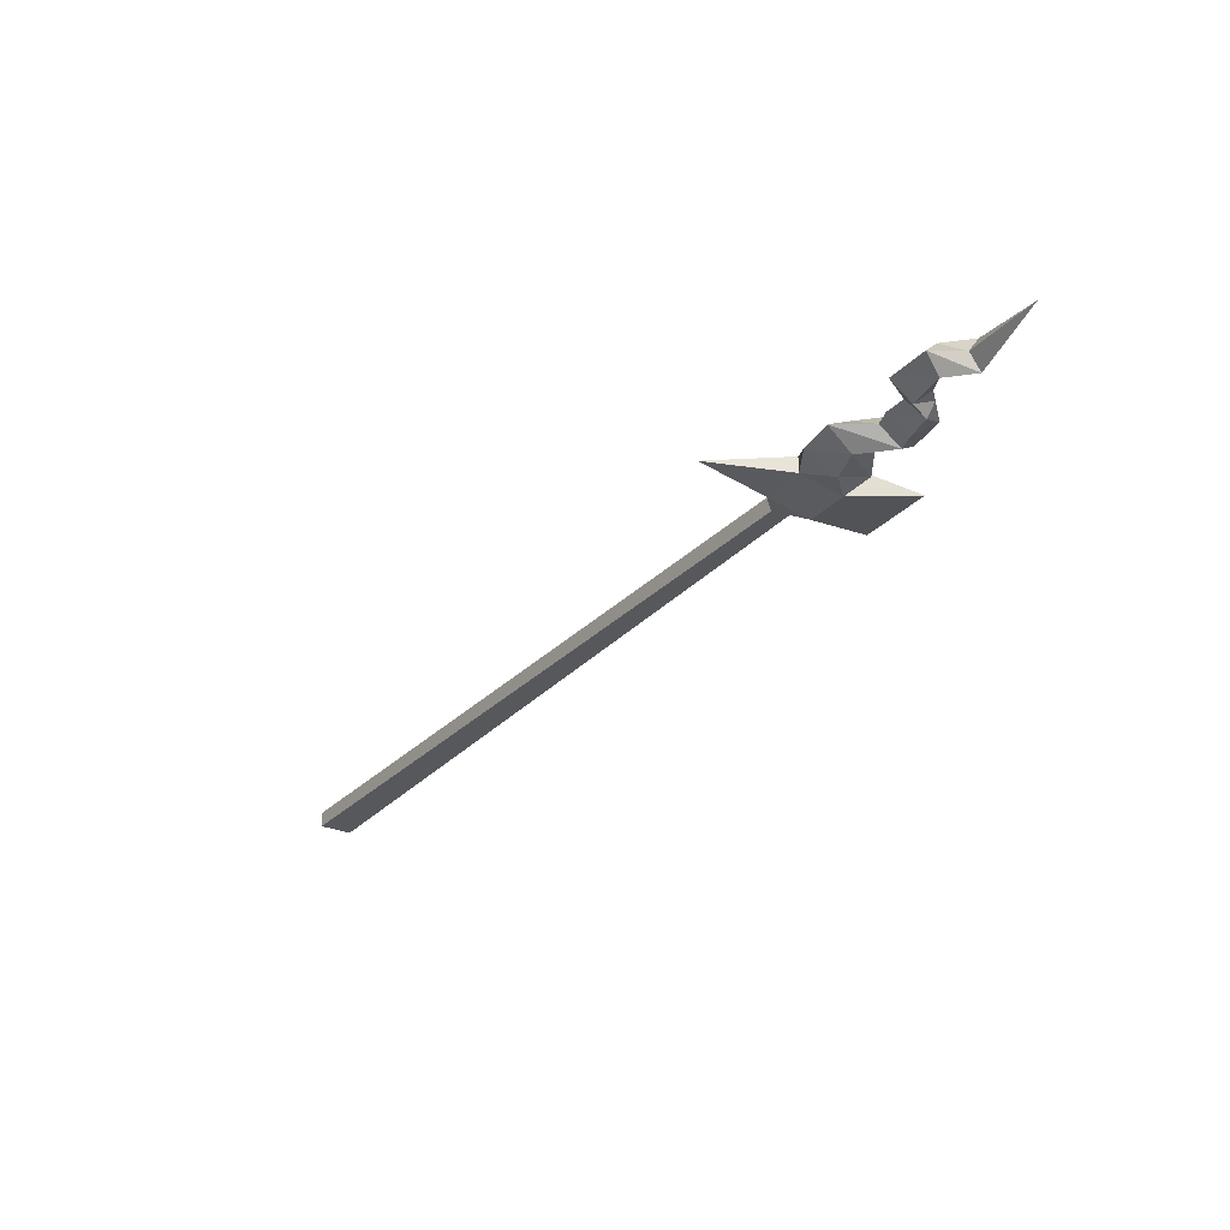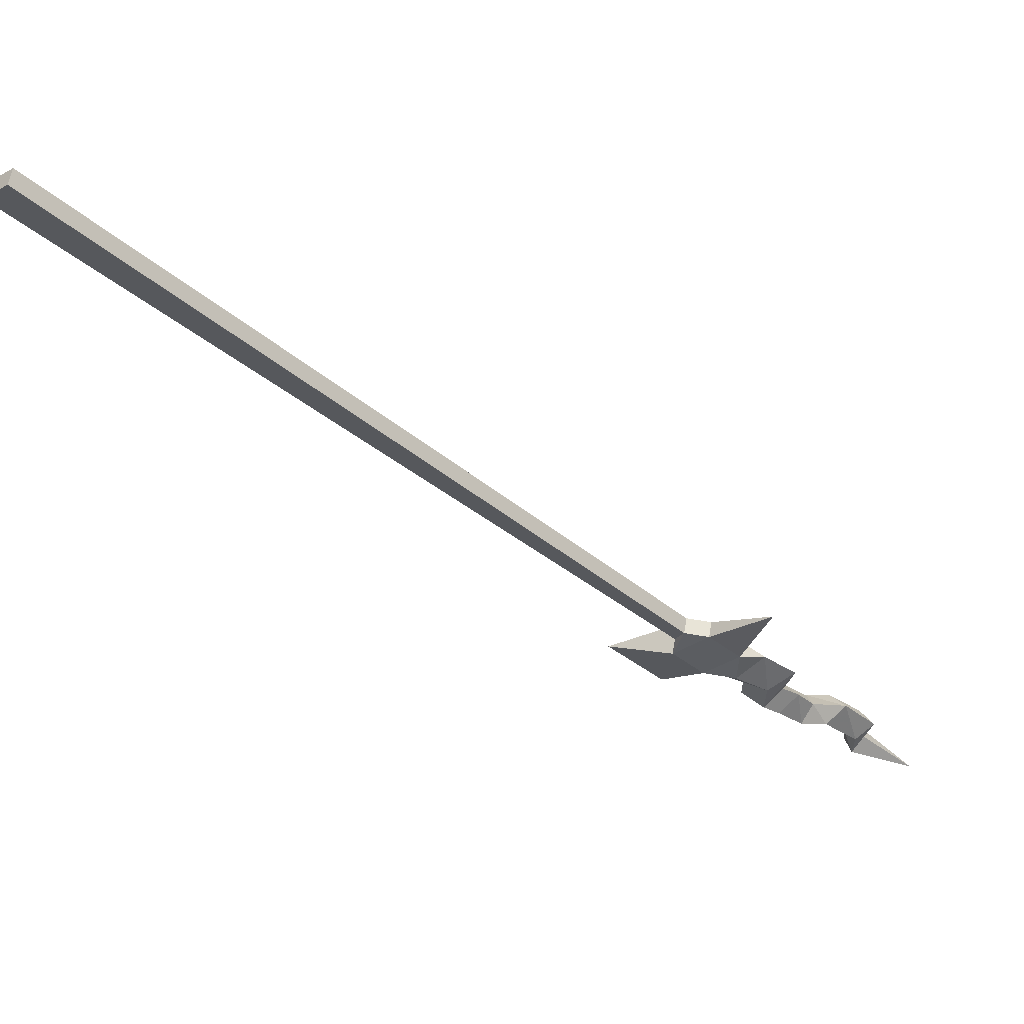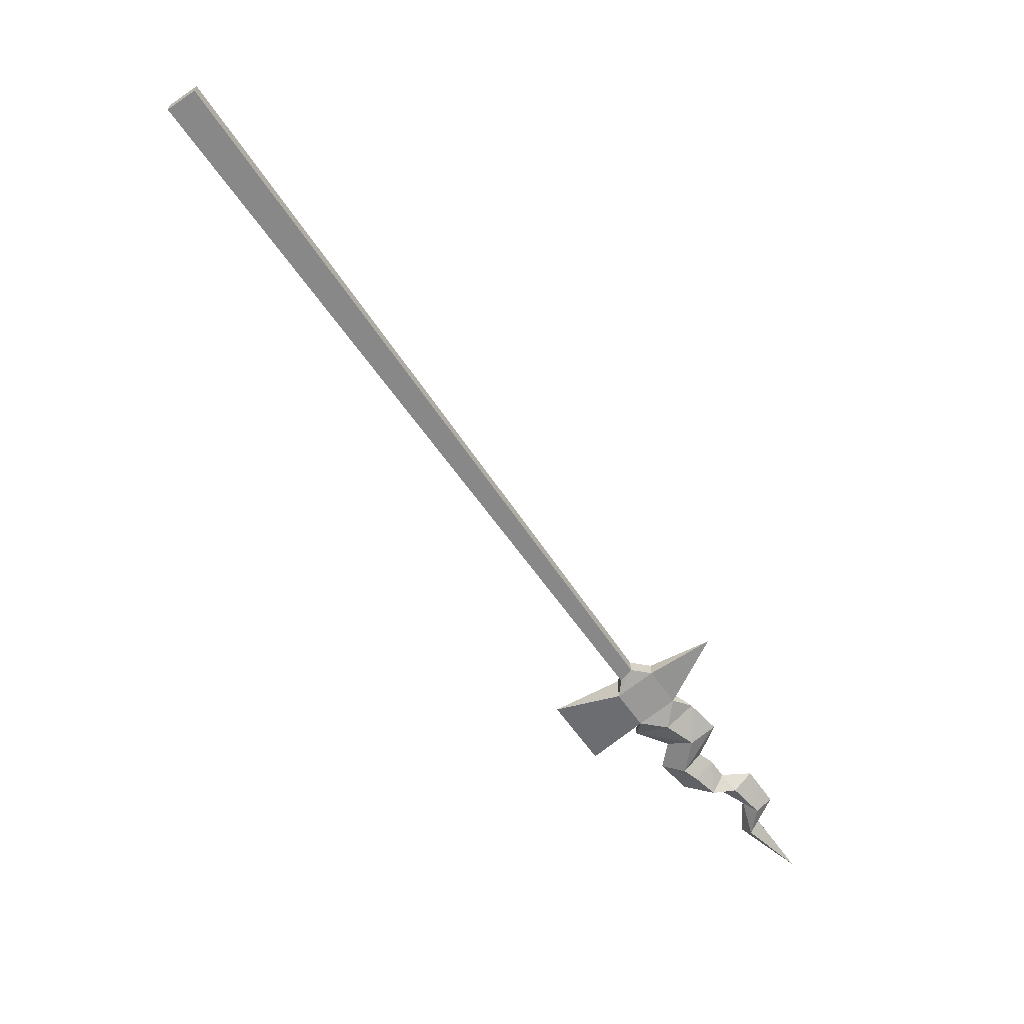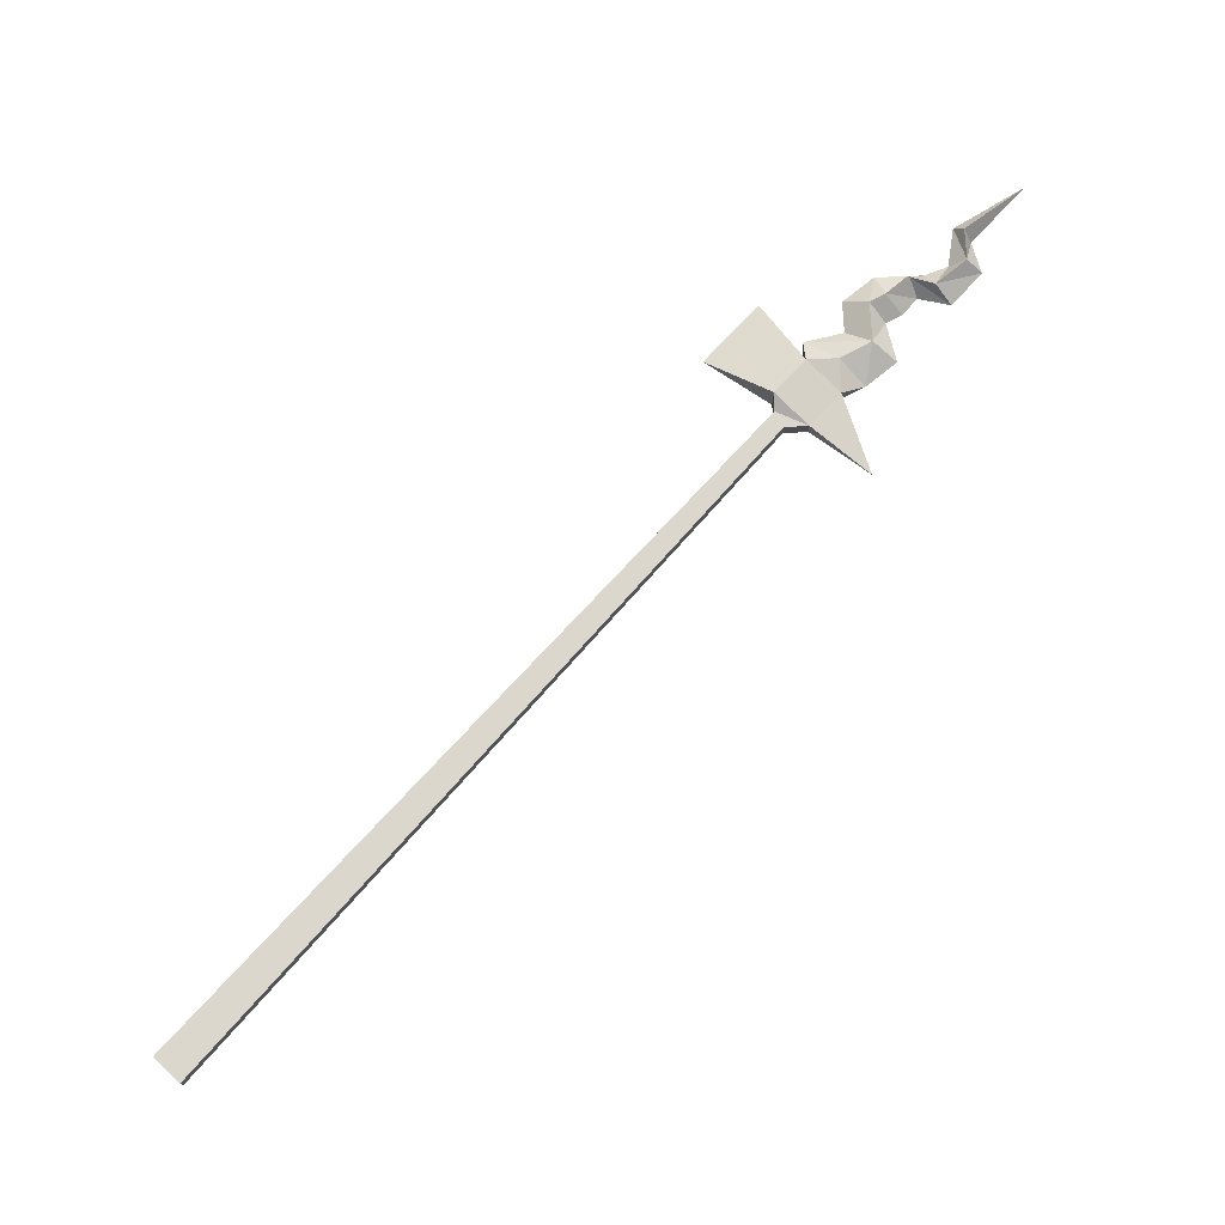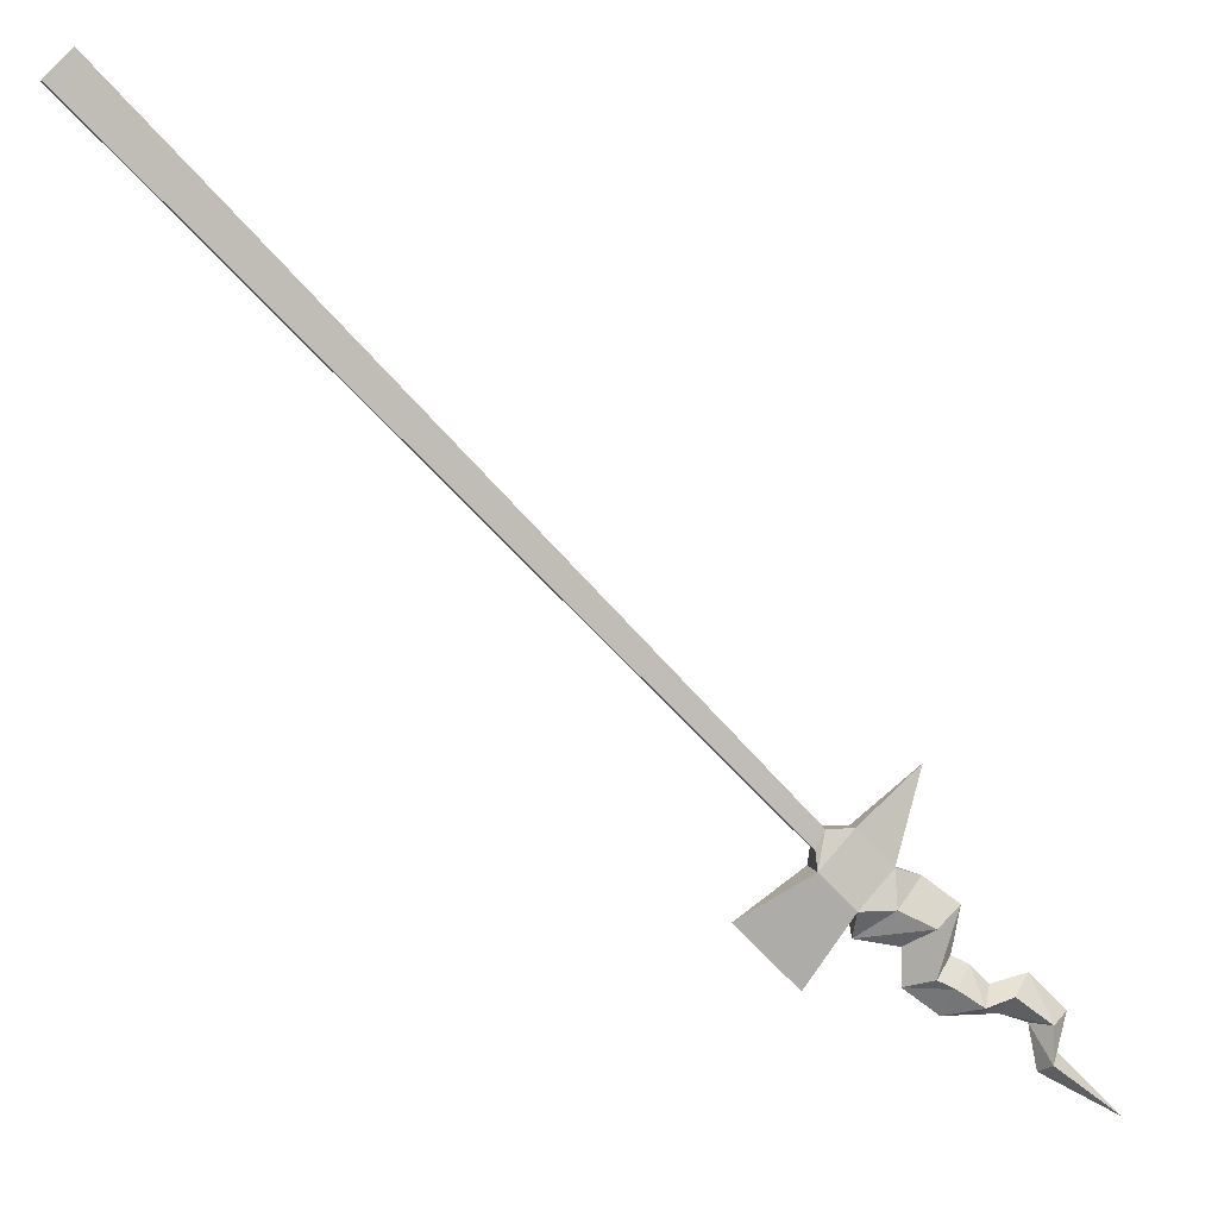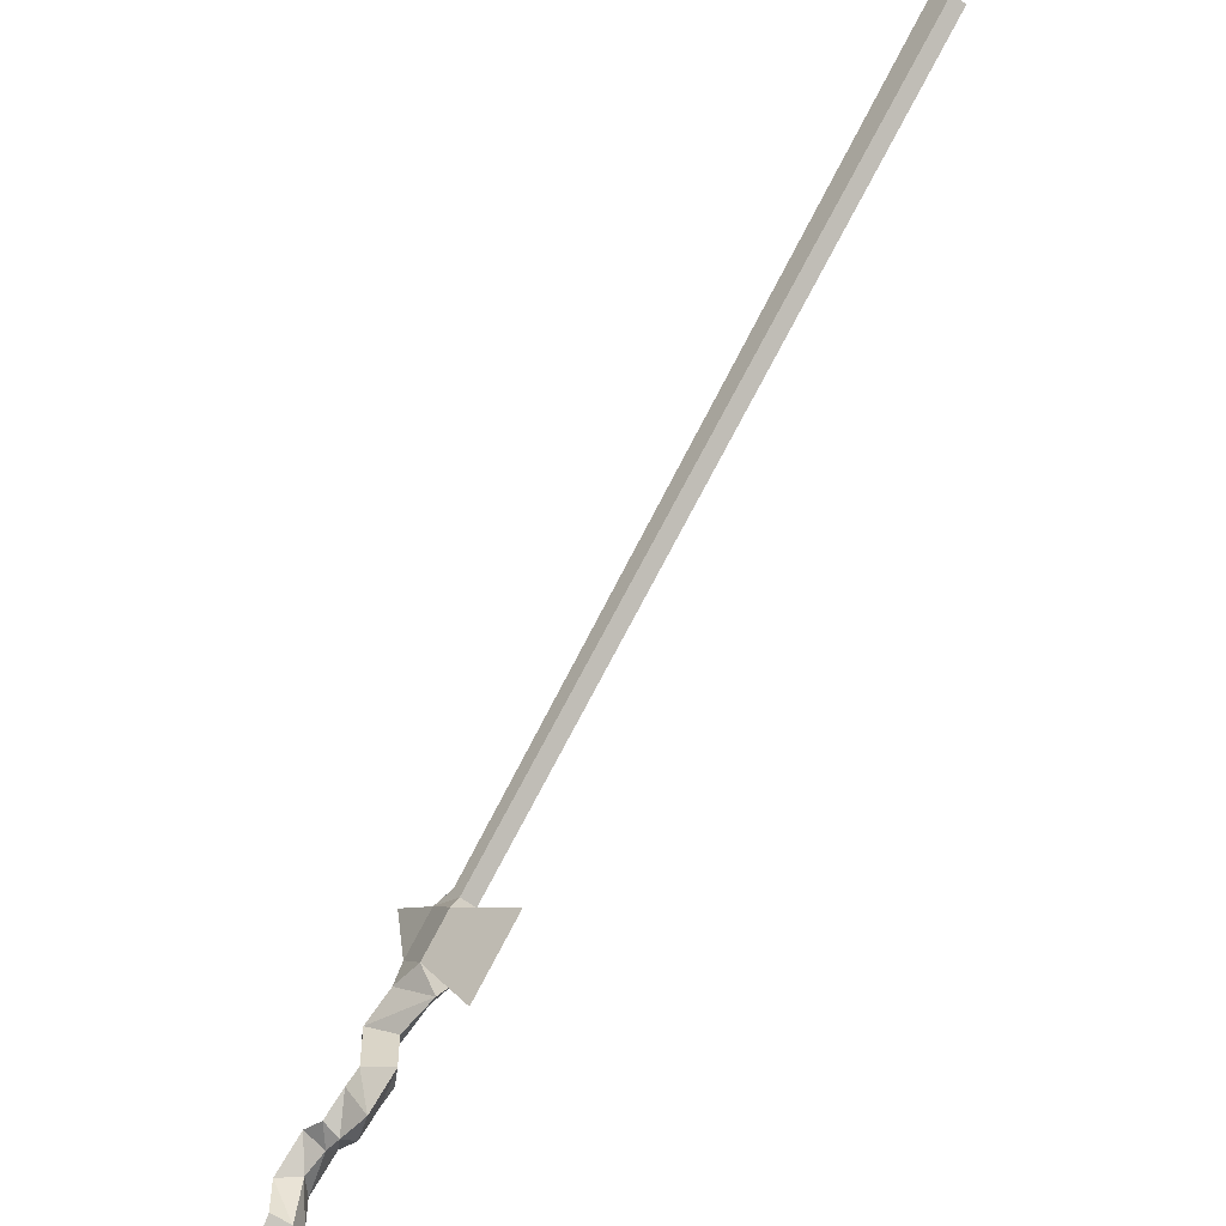
<metadata>
{"format":"obj","ext":"obj","renderer":"f3d","projection":"perspective","resolution":1024,"background":"white","views":[{"elev":-28.0,"azim":102.5,"up":"+Y"},{"elev":61.3,"azim":10.1,"up":"+Z"},{"elev":-62.7,"azim":-10.0,"up":"+Y"},{"elev":73.4,"azim":-2.4,"up":"+Y"},{"elev":4.9,"azim":-11.0,"up":"+Z"},{"elev":-52.3,"azim":-131.1,"up":"+Z"}]}
</metadata>
<code>
v -0.4609 -0.007812 0.4062
v -0.4375 -0.007812 0.4297
v -0.4375 0.007812 0.4297
v -0.4609 0.007812 0.4062
v 0.1016 -0.007812 -0.1562
v 0.1094 -0.007812 -0.1406
v 0.1094 0.007812 -0.1406
v 0.1016 0.007812 -0.1562
v 0.1016 0.01562 -0.1719
v 0.1016 -0.01562 -0.1719
v 0.1328 -0.007812 -0.1406
v 0.1328 0.007812 -0.1406
v 0.1328 -0.01562 -0.2031
v 0.1641 -0.007812 -0.1719
v 0.03906 0 -0.2109
v 0.09375 0 -0.2656
v 0.1328 0.01562 -0.2031
v 0.1328 0 -0.2266
v 0.1641 -0.01562 -0.2031
v 0.1875 0 -0.1797
v 0.1641 0.007812 -0.1719
v 0.1875 0 -0.09375
v 0.2969 0 -0.3203
v 0.2891 -0.01562 -0.3281
v 0.3516 0 -0.375
v 0.3047 0 -0.2891
v 0.2891 -0.01562 -0.2969
v 0.2734 0 -0.2969
v 0.2812 0 -0.3359
v 0.2891 0.01562 -0.3281
v 0.2891 0.01562 -0.2969
v 0.2578 0.01562 -0.2734
v 0.2734 0 -0.2578
v 0.2578 -0.01562 -0.2734
v 0.25 0 -0.2891
v 0.1719 0 -0.2344
v 0.1953 -0.01562 -0.2188
v 0.2188 0 -0.2031
v 0.1953 0.01562 -0.2188
v 0.1641 0.01562 -0.2031
v 0.2109 0 -0.2422
v 0.1953 0.01562 -0.2578
v 0.1719 0 -0.2656
v 0.2031 0 -0.2891
v 0.2109 -0.01562 -0.2656
v 0.1953 -0.01562 -0.2578
v 0.2266 0 -0.25
v 0.2109 0.01562 -0.2656
v 0.2344 0 -0.2891
v 0.2344 0.01562 -0.2812
v 0.2344 -0.01562 -0.2812
v 0.2422 0 -0.2656
v -0.4609 0.007812 0.4062
v -0.4609 0.007812 0.4062
v -0.4609 0.007812 0.4062
v -0.4609 0.007812 0.4062
v -0.4609 0.007812 0.4062
v -0.4609 0.007812 0.4062
v -0.4609 0.007812 0.4062
v -0.4609 0.007812 0.4062
v -0.4609 0.007812 0.4062
v -0.4609 0.007812 0.4062
v -0.4609 0.007812 0.4062
v -0.4609 0.007812 0.4062
v -0.4609 0.007812 0.4062
v -0.4609 0.007812 0.4062
v -0.4609 0.007812 0.4062
v -0.4609 0.007812 0.4062
v -0.4609 0.007812 0.4062
v -0.4609 0.007812 0.4062
v -0.4609 0.007812 0.4062
v -0.4609 0.007812 0.4062
v -0.4609 0.007812 0.4062
f 1 2 3
f 1 3 4
f 1 4 5
f 1 5 2
f 2 5 6
f 2 6 7
f 2 7 3
f 3 7 4
f 4 7 8
f 4 8 5
f 5 8 9
f 5 9 10
f 5 10 6
f 6 10 11
f 6 11 7
f 7 11 12
f 7 12 8
f 8 12 9
f 9 12 11
f 9 11 10
f 13 14 11
f 13 11 10
f 13 10 15
f 13 15 16
f 13 16 17
f 13 17 18
f 13 19 14
f 14 19 20
f 14 20 21
f 14 21 22
f 14 22 11
f 11 22 12
f 12 22 21
f 12 21 9
f 9 21 17
f 9 17 16
f 9 16 15
f 9 15 10
f 23 24 25
f 23 25 23
f 23 23 26
f 23 26 26
f 23 26 24
f 24 26 27
f 25 29 30
f 25 30 23
f 25 23 25
f 29 28 31
f 29 31 30
f 30 31 23
f 23 31 26
f 26 31 32
f 26 32 33
f 26 33 33
f 26 33 26
f 26 33 27
f 27 33 34
f 19 37 20
f 20 37 38
f 20 38 39
f 20 39 40
f 20 40 21
f 20 21 20
f 20 20 38
f 20 38 38
f 38 38 41
f 38 41 41
f 38 41 39
f 39 41 42
f 39 42 43
f 39 43 36
f 39 36 18
f 39 18 40
f 40 18 17
f 40 17 21
f 18 18 13
f 37 46 38
f 38 46 41
f 41 46 45
f 41 45 47
f 41 47 41
f 41 47 47
f 41 47 42
f 42 47 48
f 42 48 44
f 42 44 43
f 49 44 48
f 49 48 50
f 49 50 35
f 45 51 47
f 47 51 52
f 47 52 47
f 47 52 52
f 47 52 48
f 48 52 50
f 50 52 33
f 50 33 32
f 50 32 35
f 35 32 28
f 52 52 33
f 52 33 33
f 33 52 34
f 34 52 51
f 32 31 28
f 13 18 19
f 24 27 28
f 24 28 29
f 24 29 25
f 27 34 35
f 27 35 28
f 18 36 37
f 18 37 19
f 43 44 45
f 43 45 46
f 43 46 36
f 36 46 37
f 49 35 34
f 49 34 51
f 49 51 44
f 44 51 45
f 25 25 29
f 25 29 29
f 29 29 28
f 28 35 28
f 28 28 29
f 43 43 36
f 43 36 36
f 36 36 18
f 36 18 18
f 43 44 44
f 43 44 43
f 49 49 44
f 49 44 44
f 35 28 35
f 35 35 49
f 35 49 49

</code>
